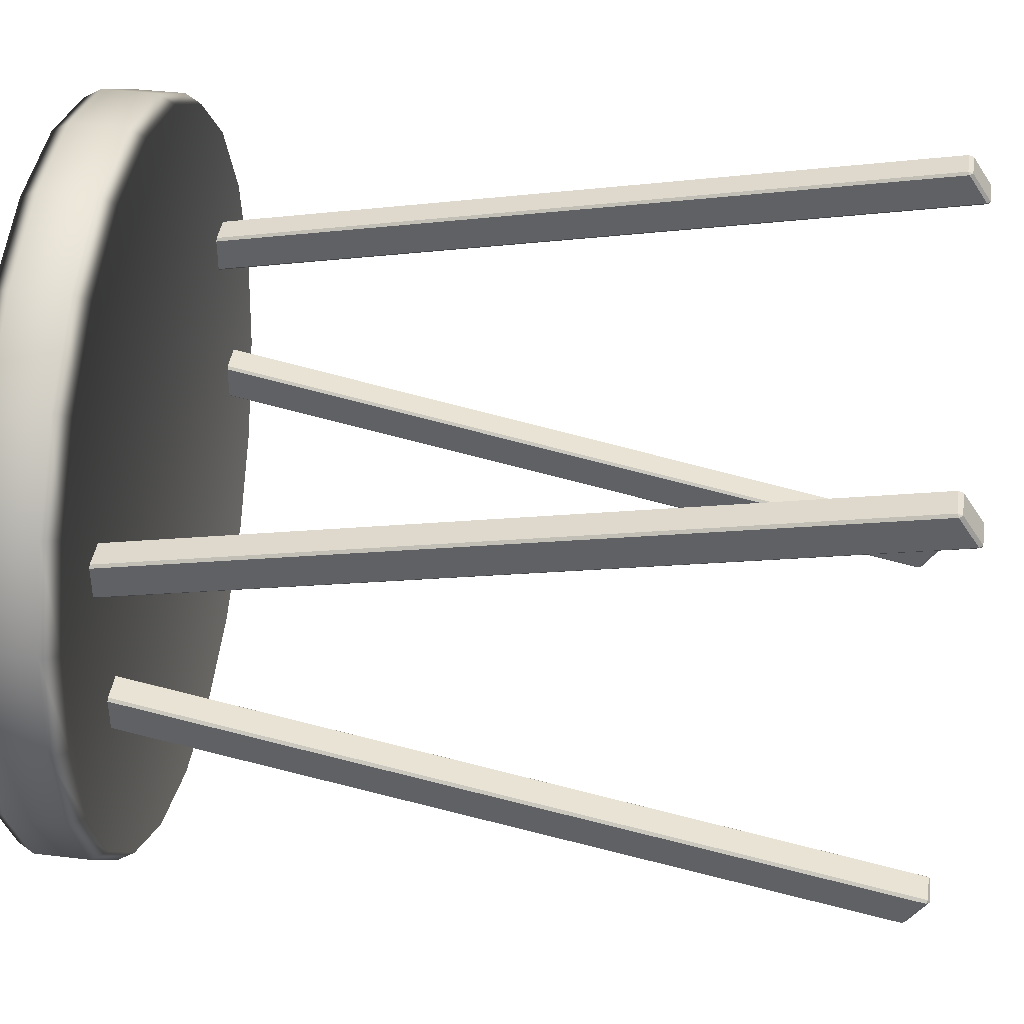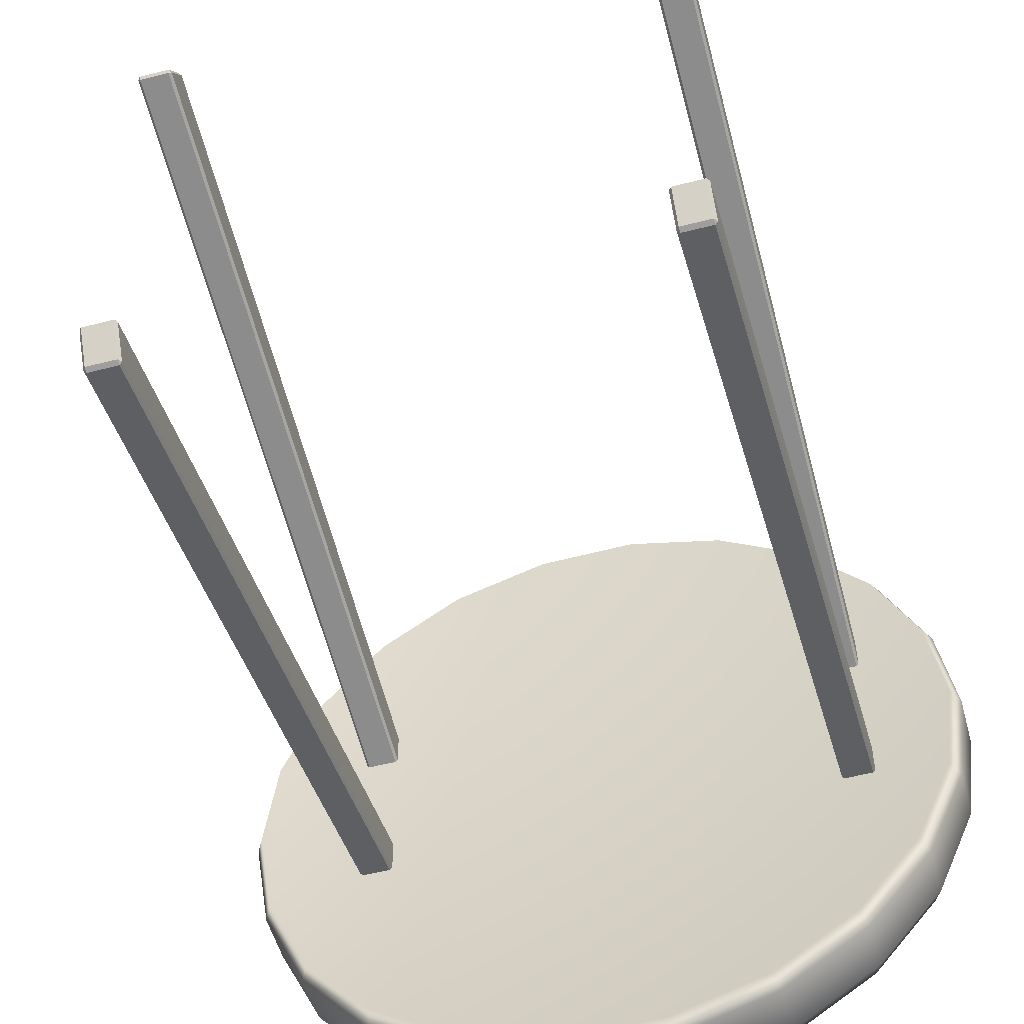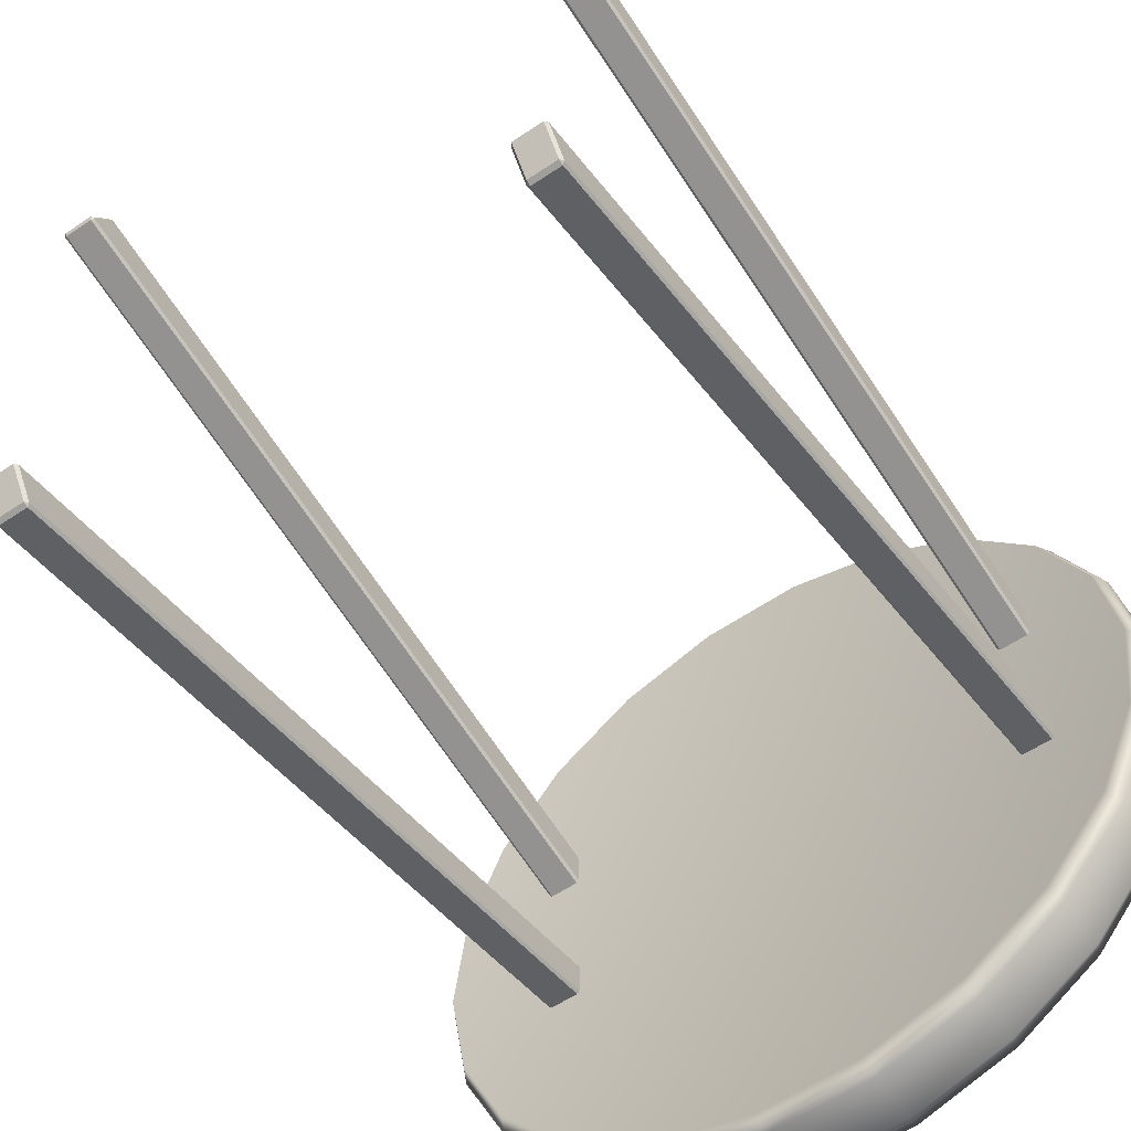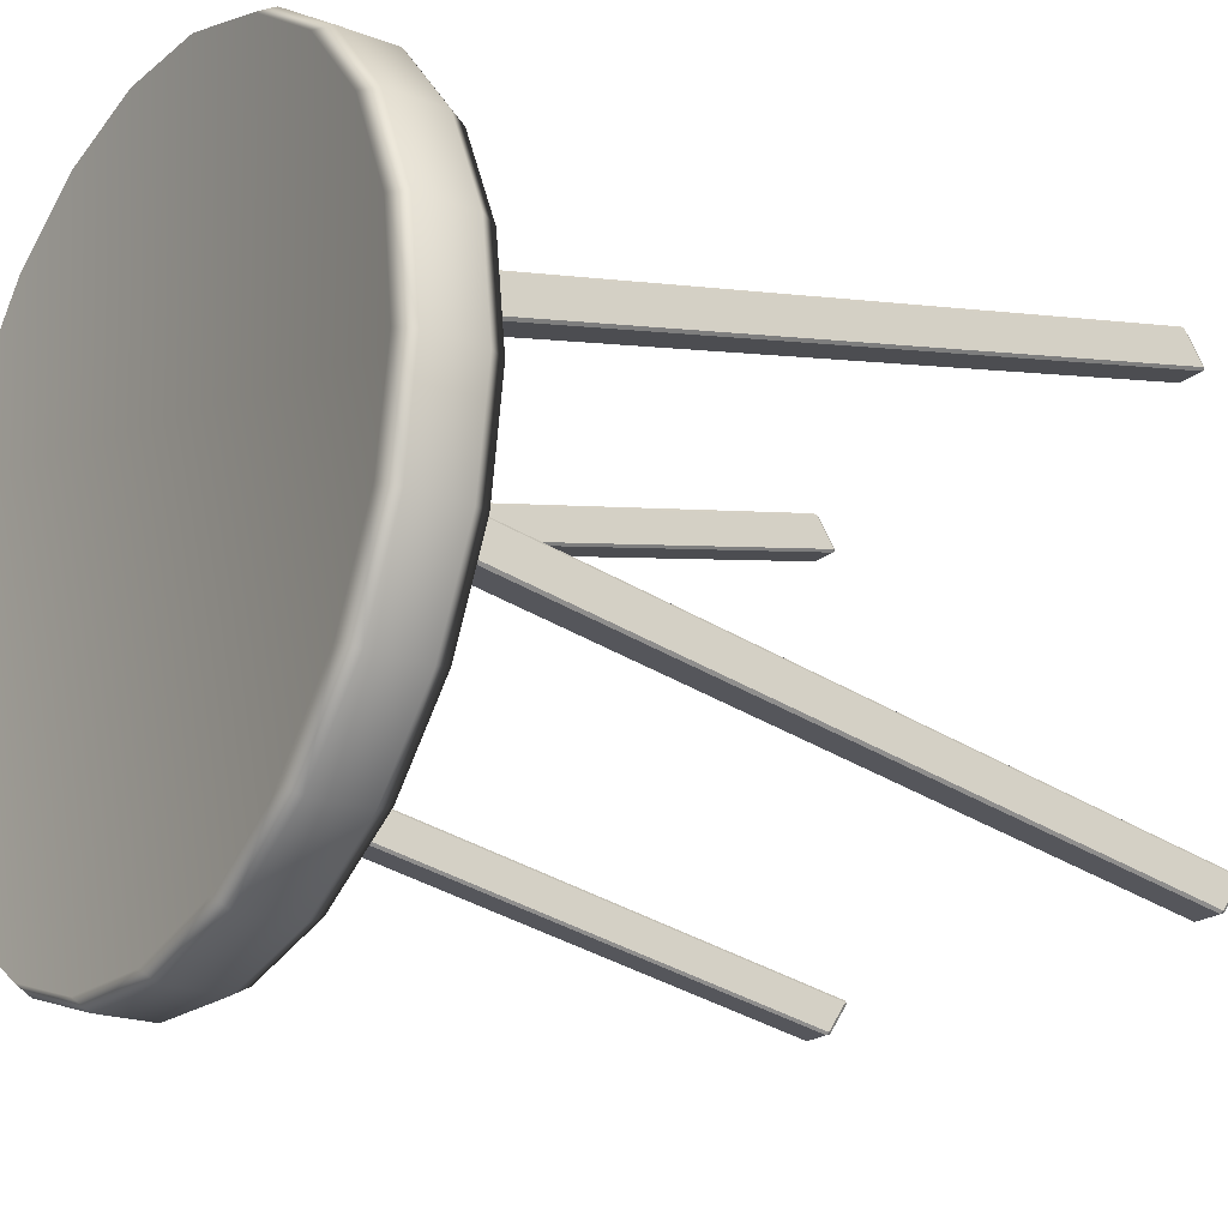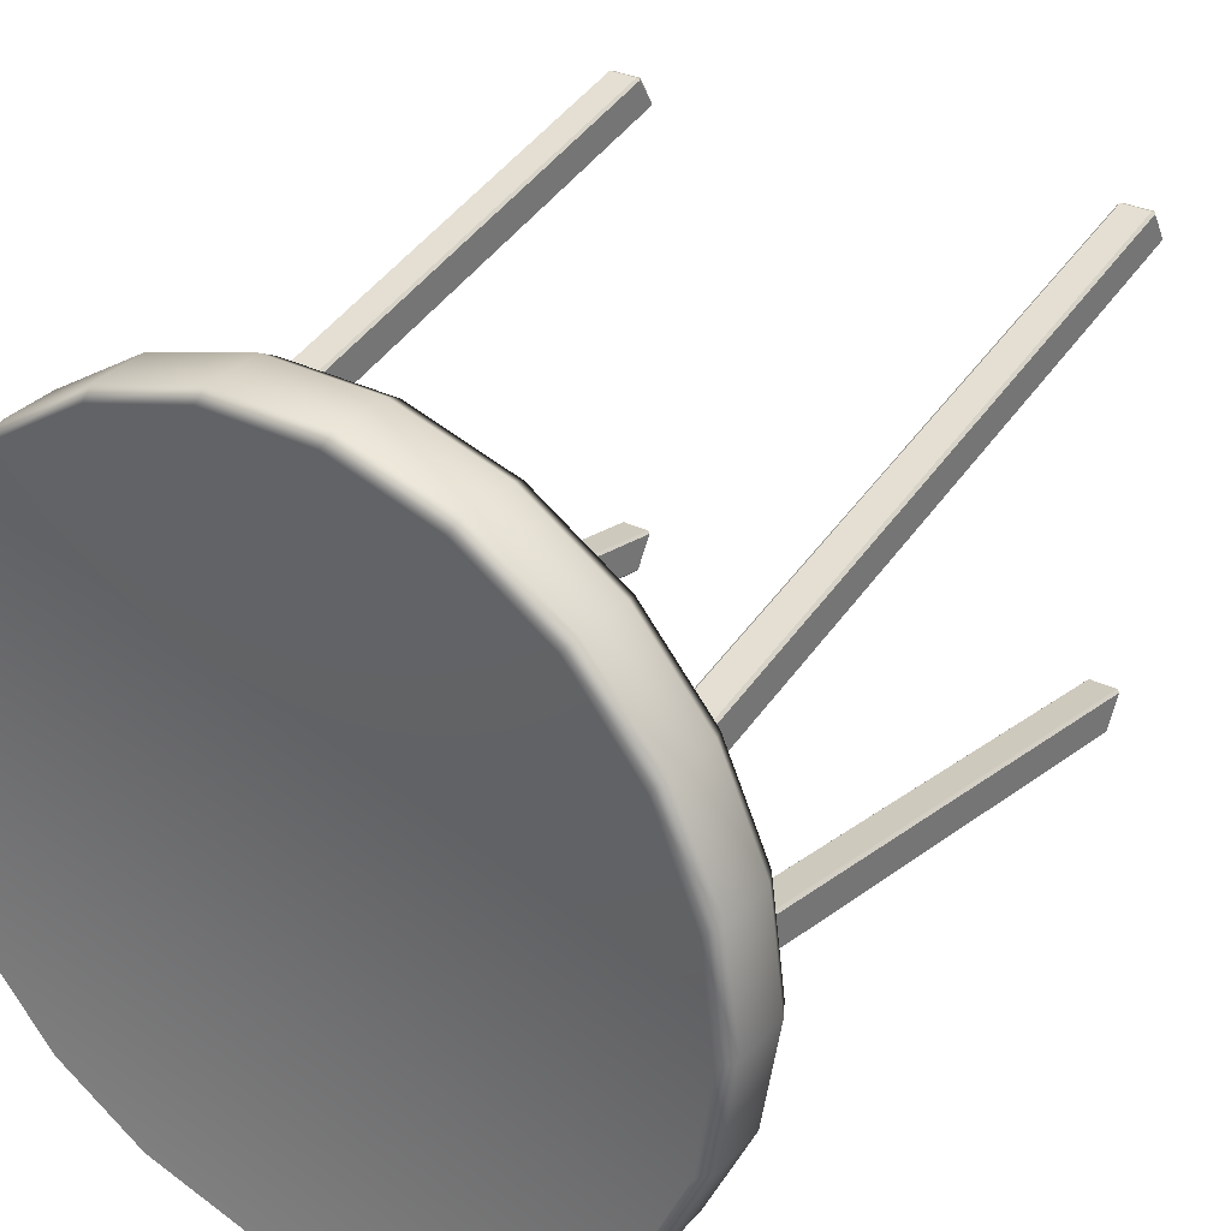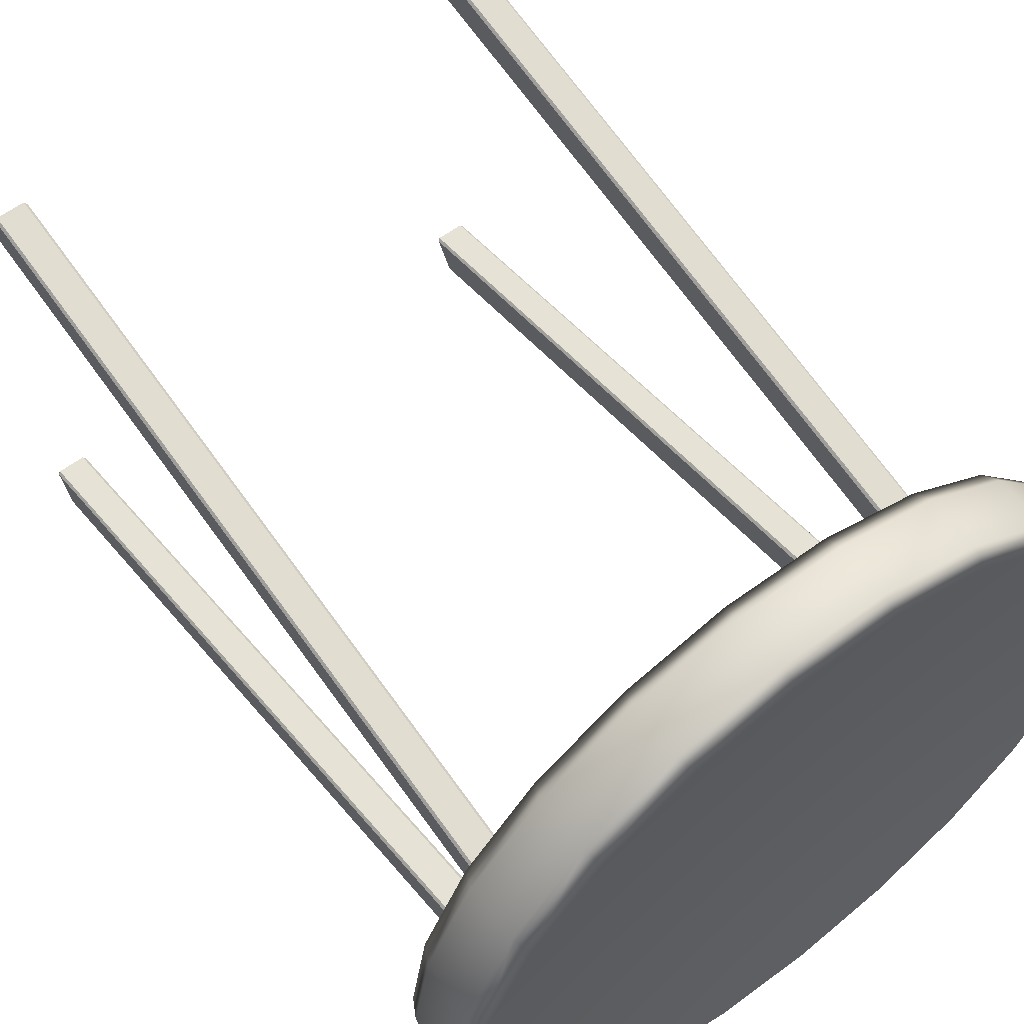
<metadata>
{"format":"obj","ext":"obj","renderer":"f3d","projection":"perspective","resolution":1024,"background":"white","views":[{"elev":41.0,"azim":98.2,"up":"+Y"},{"elev":-53.5,"azim":-164.6,"up":"+Y"},{"elev":-58.1,"azim":-145.2,"up":"+Y"},{"elev":-20.5,"azim":55.5,"up":"+Y"},{"elev":31.7,"azim":34.0,"up":"+Y"},{"elev":59.9,"azim":-37.3,"up":"+Y"}]}
</metadata>
<code>
o SideTable_311_1
v -0.2262 0.2373 -0.443
v -0.2262 0.2101 -0.4606
v -0.2262 0.0674 0.2373
v -0.2262 0.09453 0.2549
v -0.2541 0.2394 -0.4416
v -0.2285 0.2394 -0.4416
v -0.2285 0.09665 0.2563
v -0.2541 0.09665 0.2563
v 0.1934 0.2108 -0.4636
v 0.219 0.2108 -0.4636
v 0.219 0.2379 -0.4459
v 0.1934 0.2379 -0.4459
v -0.2285 0.208 -0.4619
v -0.2541 0.208 -0.4619
v -0.2541 0.06528 0.2359
v -0.2285 0.06528 0.2359
v -0.2564 0.2101 -0.4606
v -0.2564 0.2373 -0.443
v -0.2564 0.09453 0.2549
v -0.2564 0.0674 0.2373
v 0.2213 0.2373 -0.443
v 0.2213 0.2101 -0.4606
v 0.2213 0.0674 0.2373
v 0.2213 0.09453 0.2549
v 0.1934 0.2394 -0.4416
v 0.219 0.2394 -0.4416
v 0.219 0.09665 0.2563
v 0.1934 0.09665 0.2563
v -0.2285 -0.1829 -0.4621
v -0.2285 -0.04067 0.2359
v -0.2541 -0.04067 0.2359
v -0.2541 -0.1829 -0.4621
v 0.219 0.208 -0.4619
v 0.1934 0.208 -0.4619
v 0.1934 0.06528 0.2359
v 0.219 0.06528 0.2359
v 0.1911 0.2101 -0.4606
v 0.1911 0.2373 -0.443
v 0.1911 0.09453 0.2549
v 0.1911 0.0674 0.2373
v -0.2262 -0.2122 -0.4431
v -0.2262 -0.06993 0.2549
v -0.2262 -0.0428 0.2373
v -0.2262 -0.1851 -0.4607
v -0.2541 -0.2143 -0.4417
v -0.2541 -0.07205 0.2562
v -0.2285 -0.07205 0.2562
v -0.2285 -0.2143 -0.4417
v 0.219 -0.1829 -0.4621
v 0.219 -0.04067 0.2359
v 0.1934 -0.04067 0.2359
v 0.1934 -0.1829 -0.4621
v -0.2541 -0.1857 -0.4637
v -0.2541 -0.2128 -0.4461
v -0.2285 -0.2128 -0.4461
v -0.2285 -0.1857 -0.4637
v -0.2564 -0.1851 -0.4607
v -0.2564 -0.0428 0.2373
v -0.2564 -0.06993 0.2549
v -0.2564 -0.2122 -0.4431
v 0.2213 -0.2122 -0.4431
v 0.2213 -0.06993 0.2549
v 0.2213 -0.0428 0.2373
v 0.2213 -0.1851 -0.4607
v 0.1934 -0.2143 -0.4417
v 0.1934 -0.07205 0.2562
v 0.219 -0.07205 0.2562
v 0.219 -0.2143 -0.4417
v 0.1934 -0.1857 -0.4637
v 0.1934 -0.2128 -0.4461
v 0.219 -0.2128 -0.4461
v 0.219 -0.1857 -0.4637
v 0.1911 -0.1851 -0.4607
v 0.1911 -0.0428 0.2373
v 0.1911 -0.06993 0.2549
v 0.1911 -0.2122 -0.4431
v -0.2285 0.2108 -0.4636
v -0.2541 0.2108 -0.4636
v -0.2285 0.2379 -0.4459
v -0.2541 0.2379 -0.4459
v 0.3183 0.09282 0.2369
v 0.3305 -0.002116 0.2369
v 0.3305 -0.002132 0.2855
v 0.3183 0.0928 0.2855
v 0.2798 0.1805 0.2369
v 0.2798 0.1804 0.2855
v 0.3155 -0.09667 0.2855
v 0.3155 -0.09665 0.2368
v 0.2745 -0.1831 0.2854
v 0.2745 -0.1831 0.2368
v 0.2107 -0.2546 0.2854
v 0.2107 -0.2545 0.2368
v 0.3075 -0.09415 0.2218
v 0.3221 -0.001986 0.2218
v 0.3221 -0.002014 0.3005
v 0.3075 -0.09418 0.3005
v 0.2674 -0.1785 0.2217
v 0.2674 -0.1785 0.3005
v 0.2053 -0.2481 0.2217
v 0.2053 -0.2481 0.3005
v 0.2727 0.176 0.3006
v 0.2126 0.2474 0.3006
v 0.2182 0.2537 0.2856
v 0.3102 0.09054 0.3006
v 0.3102 0.09057 0.2218
v 0.2727 0.176 0.2219
v 0.1295 -0.3051 0.2368
v 0.1295 -0.3051 0.2854
v 0.03723 -0.3307 0.2854
v 0.03723 -0.3307 0.2367
v -0.05848 -0.3293 0.2854
v -0.05848 -0.3293 0.2367
v -0.1499 -0.301 0.2854
v -0.1499 -0.301 0.2368
v -0.2297 -0.2481 0.2854
v -0.2297 -0.2481 0.2368
v 0.1261 -0.2974 0.2217
v 0.1261 -0.2974 0.3004
v 0.03615 -0.3223 0.2217
v 0.03615 -0.3224 0.3004
v -0.05716 -0.321 0.2217
v -0.05716 -0.321 0.3004
v -0.1463 -0.2934 0.2217
v -0.1463 -0.2934 0.3004
v -0.2241 -0.2418 0.2217
v -0.2241 -0.2418 0.3005
v -0.2913 -0.1748 0.2368
v -0.2913 -0.1748 0.2854
v -0.3298 -0.08719 0.2855
v -0.3298 -0.08718 0.2368
v -0.342 0.007742 0.2855
v -0.342 0.007759 0.2369
v -0.327 0.1023 0.2855
v -0.327 0.1023 0.2369
v -0.2859 0.1888 0.2856
v -0.2859 0.1888 0.2369
v -0.2222 0.2602 0.2856
v -0.2222 0.2602 0.2369
v -0.2841 -0.1704 0.2217
v -0.2841 -0.1704 0.3005
v -0.3216 -0.08494 0.3005
v -0.3336 0.007641 0.2218
v -0.3216 -0.08491 0.2218
v -0.3189 0.09981 0.2218
v -0.2789 0.1841 0.2219
v -0.2168 0.2537 0.2219
v -0.3336 0.007613 0.3006
v -0.3189 0.09978 0.3006
v -0.2789 0.1841 0.3006
v -0.1409 0.3107 0.237
v -0.1409 0.3107 0.2856
v -0.0487 0.3363 0.2856
v -0.0487 0.3364 0.237
v 0.047 0.3349 0.2856
v 0.047 0.335 0.237
v 0.1384 0.3066 0.2856
v 0.1384 0.3066 0.237
v 0.2182 0.2537 0.2369
v -0.1375 0.303 0.2219
v -0.2168 0.2537 0.3006
v -0.1375 0.303 0.3007
v -0.04763 0.328 0.2219
v -0.04763 0.328 0.3007
v 0.04568 0.3266 0.2219
v 0.04568 0.3266 0.3007
v 0.1348 0.299 0.2219
v 0.1348 0.299 0.3007
v 0.2126 0.2474 0.2219
f 1 3 2
f 1 4 3
f 5 7 6
f 5 8 7
f 9 11 10
f 9 12 11
f 13 15 14
f 13 16 15
f 17 19 18
f 17 20 19
f 21 23 22
f 21 24 23
f 25 27 26
f 25 28 27
f 29 31 30
f 29 32 31
f 33 35 34
f 33 36 35
f 37 39 38
f 37 40 39
f 41 43 42
f 41 44 43
f 45 47 46
f 45 48 47
f 49 51 50
f 49 52 51
f 53 55 54
f 53 56 55
f 57 59 58
f 57 60 59
f 61 63 62
f 61 64 63
f 65 67 66
f 65 68 67
f 69 71 70
f 69 72 71
f 73 75 74
f 73 76 75
f 77 2 13
f 78 14 17
f 79 6 1
f 80 18 5
f 10 22 33
f 9 34 37
f 11 26 21
f 12 38 25
f 56 29 44
f 53 57 32
f 55 41 48
f 54 45 60
f 72 49 64
f 69 73 52
f 71 61 68
f 70 65 76
f 78 13 14
f 78 77 13
f 2 16 13
f 2 3 16
f 20 14 15
f 20 17 14
f 80 17 18
f 80 78 17
f 8 18 19
f 8 5 18
f 79 5 6
f 79 80 5
f 4 6 7
f 4 1 6
f 77 1 2
f 77 79 1
f 9 33 34
f 9 10 33
f 22 36 33
f 22 23 36
f 40 34 35
f 40 37 34
f 12 37 38
f 12 9 37
f 28 38 39
f 28 25 38
f 11 25 26
f 11 12 25
f 24 26 27
f 24 21 26
f 10 21 22
f 10 11 21
f 32 56 53
f 32 29 56
f 29 43 44
f 29 30 43
f 31 57 58
f 31 32 57
f 60 53 54
f 60 57 53
f 59 45 46
f 59 60 45
f 48 54 55
f 48 45 54
f 47 41 42
f 47 48 41
f 44 55 56
f 44 41 55
f 52 72 69
f 52 49 72
f 49 63 64
f 49 50 63
f 51 73 74
f 51 52 73
f 76 69 70
f 76 73 69
f 75 65 66
f 75 76 65
f 68 70 71
f 68 65 70
f 67 61 62
f 67 68 61
f 64 71 72
f 64 61 71
f 78 79 77
f 78 80 79
f 81 83 82
f 81 84 83
f 85 84 81
f 85 86 84
f 82 83 87
f 82 87 88
f 88 87 89
f 88 89 90
f 90 89 91
f 90 91 92
f 82 88 93
f 82 93 94
f 81 82 94
f 87 83 95
f 87 95 96
f 89 87 96
f 88 97 93
f 88 90 97
f 89 96 98
f 91 89 98
f 90 99 97
f 90 92 99
f 91 98 100
f 86 102 101
f 86 103 102
f 84 86 101
f 84 101 104
f 83 104 95
f 83 84 104
f 81 94 105
f 85 81 105
f 85 105 106
f 92 108 107
f 92 91 108
f 107 108 109
f 107 109 110
f 110 109 111
f 110 111 112
f 112 111 113
f 112 113 114
f 114 113 115
f 114 115 116
f 92 107 117
f 92 117 99
f 108 91 100
f 108 100 118
f 109 108 118
f 107 119 117
f 107 110 119
f 109 118 120
f 111 109 120
f 110 121 119
f 110 112 121
f 111 120 122
f 113 111 122
f 112 123 121
f 112 114 123
f 113 122 124
f 115 113 124
f 114 125 123
f 114 116 125
f 115 124 126
f 116 128 127
f 116 115 128
f 127 128 129
f 127 129 130
f 130 129 131
f 130 131 132
f 132 131 133
f 132 133 134
f 134 133 135
f 134 135 136
f 136 135 137
f 136 137 138
f 116 127 139
f 116 139 125
f 128 115 126
f 128 126 140
f 129 128 140
f 129 140 141
f 131 129 141
f 130 132 142
f 130 142 143
f 127 143 139
f 127 130 143
f 132 144 142
f 132 134 144
f 134 145 144
f 134 136 145
f 136 146 145
f 136 138 146
f 131 141 147
f 133 131 147
f 133 147 148
f 135 133 148
f 135 148 149
f 138 151 150
f 138 137 151
f 150 151 152
f 150 152 153
f 153 152 154
f 153 154 155
f 155 154 156
f 155 156 157
f 157 156 103
f 157 103 158
f 138 150 159
f 138 159 146
f 151 137 160
f 151 160 161
f 152 151 161
f 150 162 159
f 150 153 162
f 152 161 163
f 154 152 163
f 153 164 162
f 153 155 164
f 154 163 165
f 156 154 165
f 155 166 164
f 155 157 166
f 156 165 167
f 103 156 167
f 157 168 166
f 157 158 168
f 103 167 102
f 158 86 85
f 158 103 86
f 158 85 106
f 158 106 168
f 104 96 95
f 96 104 101
f 96 101 98
f 98 101 102
f 98 102 100
f 100 102 167
f 100 167 118
f 118 167 165
f 118 165 120
f 120 165 163
f 120 163 122
f 122 163 161
f 122 161 124
f 124 161 160
f 124 160 126
f 126 160 149
f 126 149 140
f 140 149 148
f 140 148 141
f 141 148 147
f 137 149 160
f 137 135 149
f 93 105 94
f 105 93 106
f 106 93 97
f 106 97 168
f 168 97 99
f 168 99 166
f 166 99 117
f 166 117 164
f 164 117 119
f 164 119 162
f 162 119 121
f 162 121 159
f 159 121 123
f 159 123 146
f 146 123 125
f 146 125 145
f 145 125 139
f 145 139 144
f 144 139 143
f 144 143 142

</code>
